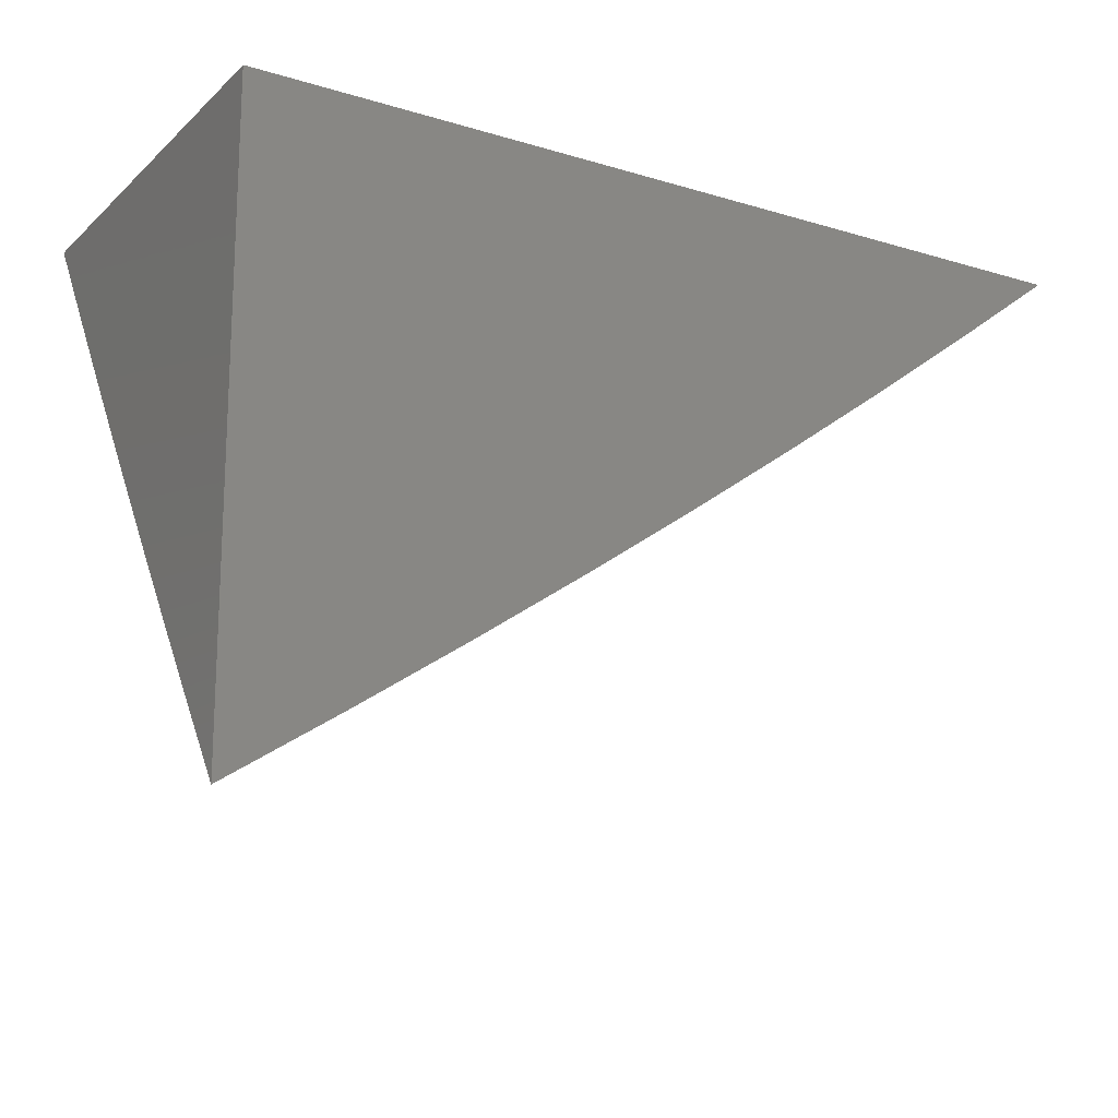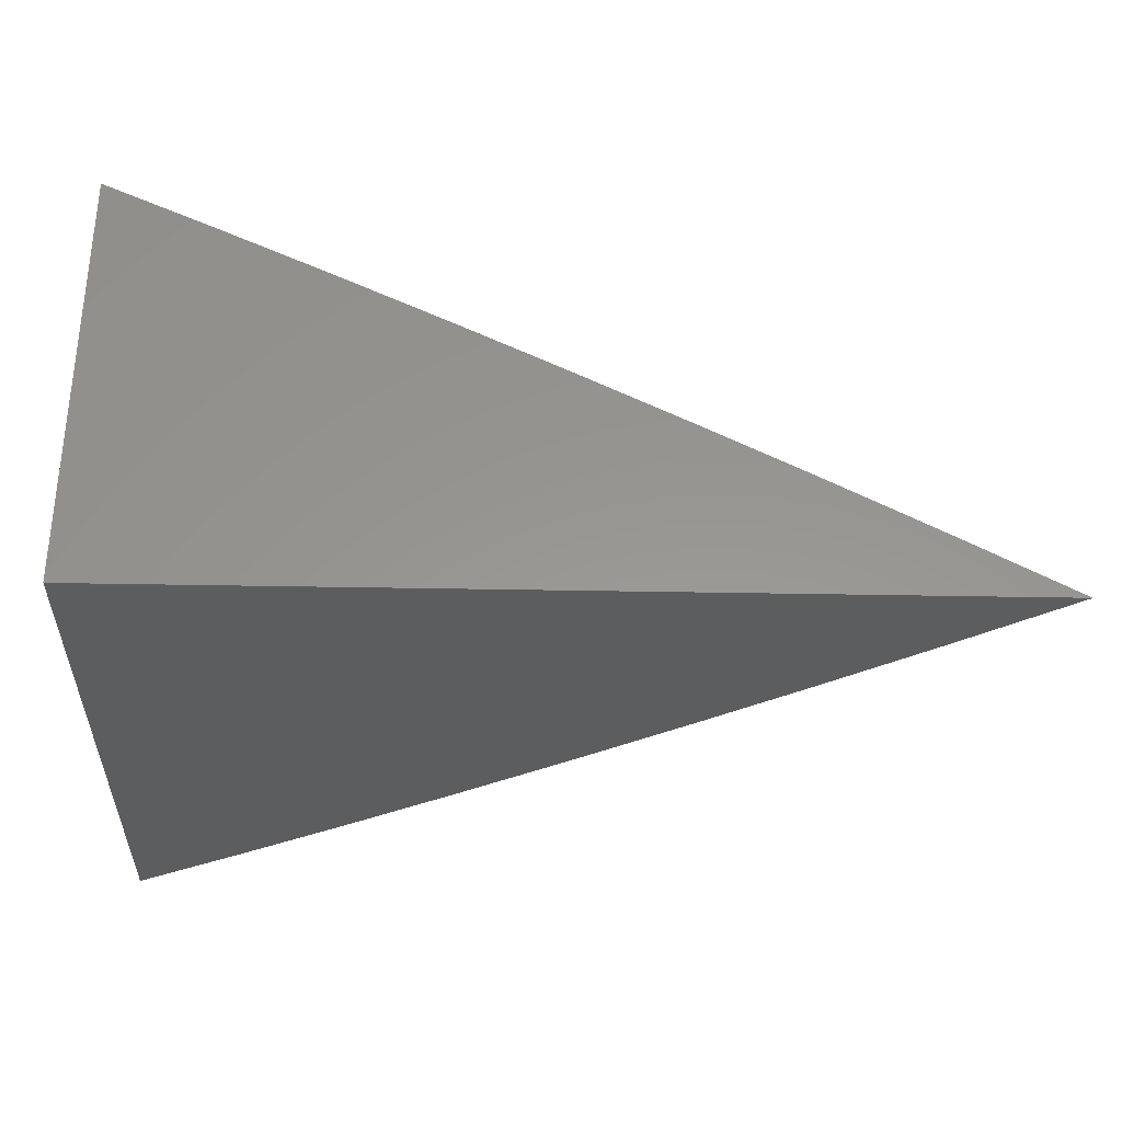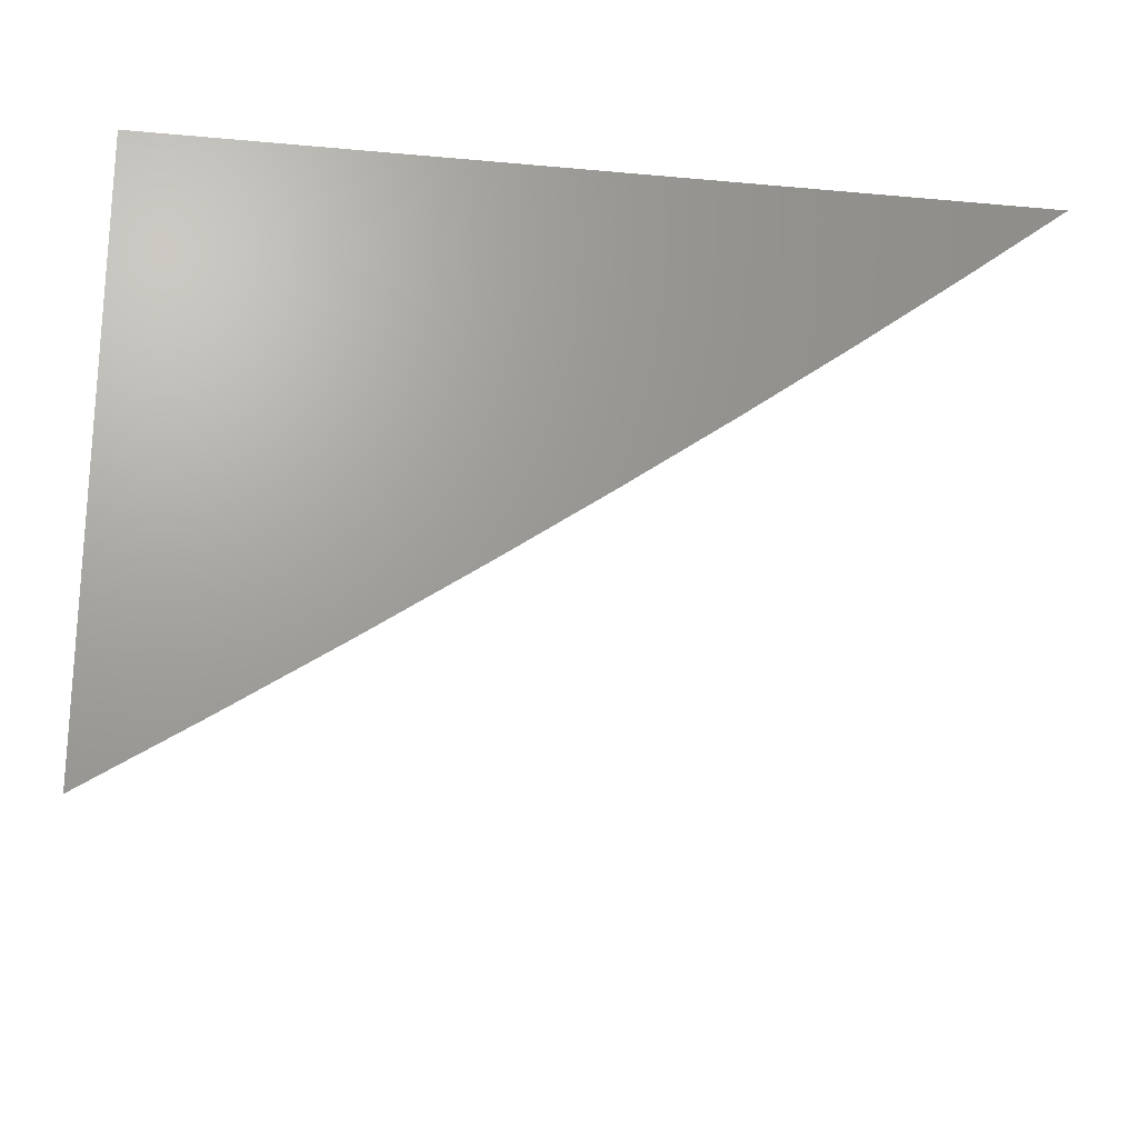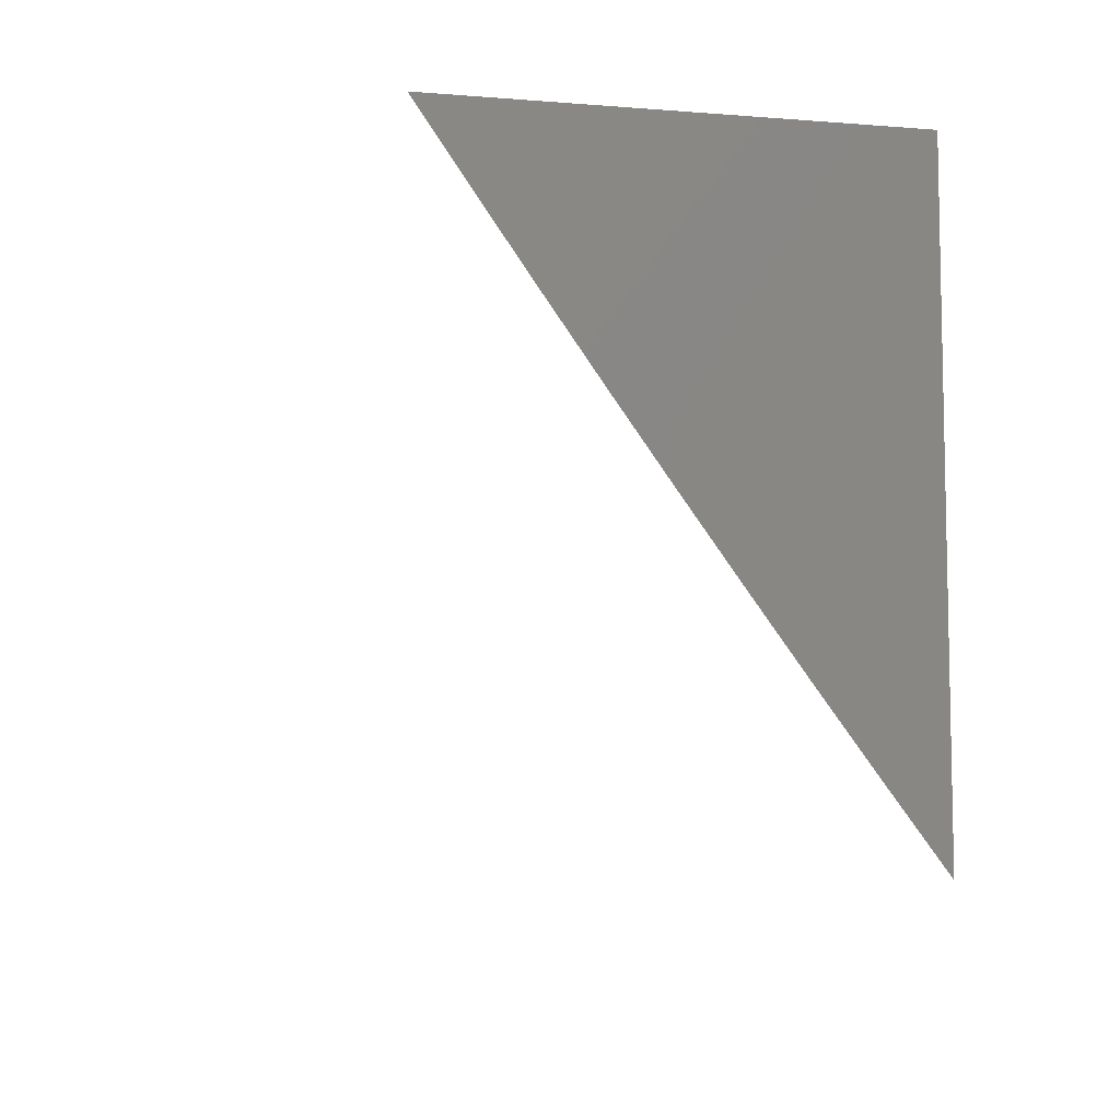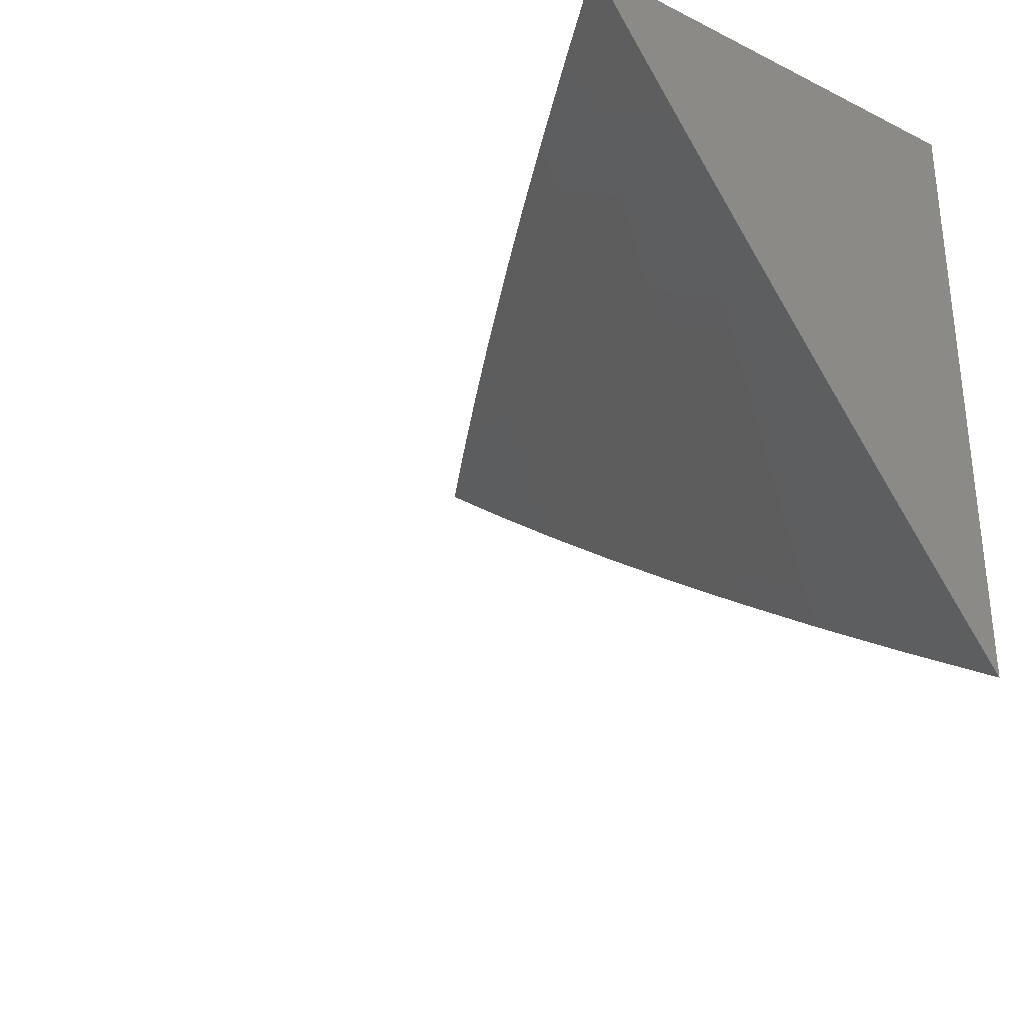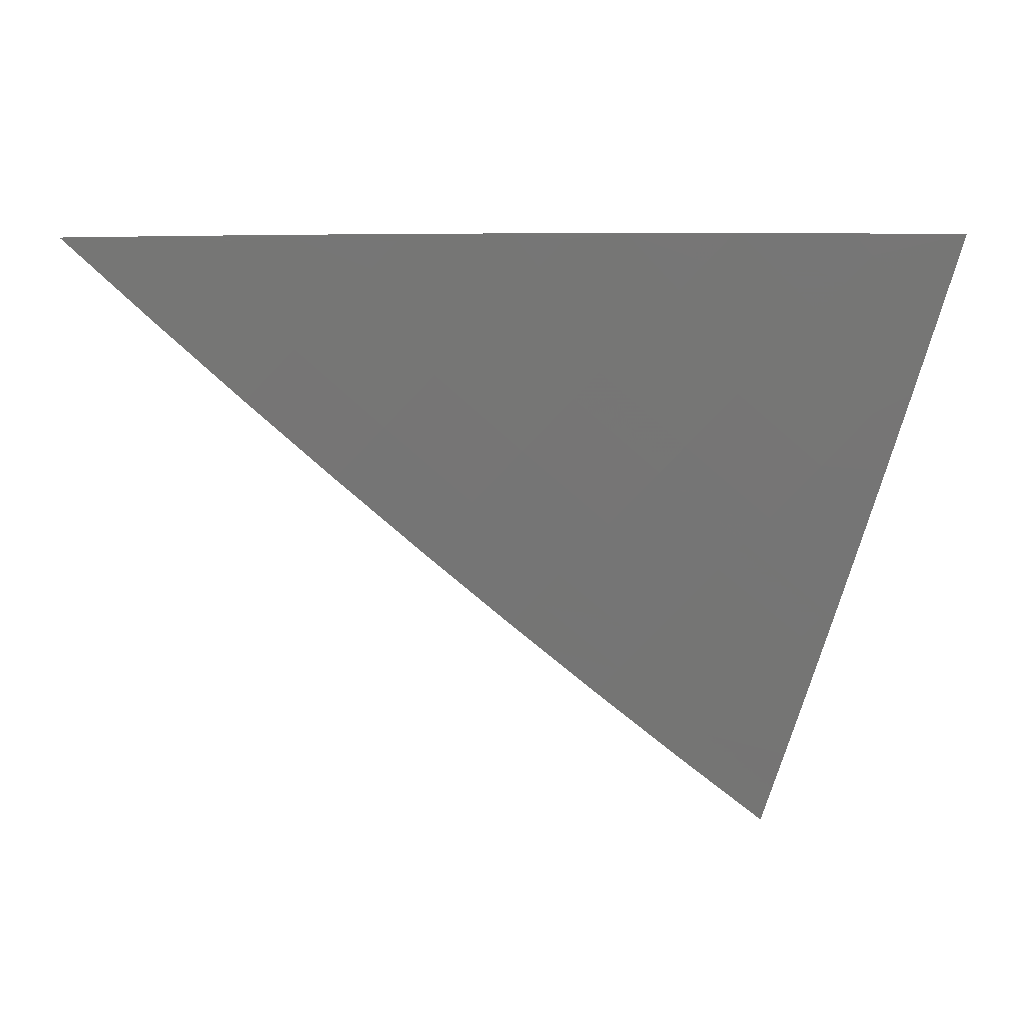
<metadata>
{"format":"stl","ext":"stl","renderer":"f3d","projection":"perspective","resolution":1024,"background":"white","views":[{"elev":-16.9,"azim":148.9,"up":"+Y"},{"elev":-32.0,"azim":178.4,"up":"+Z"},{"elev":-21.6,"azim":170.8,"up":"+Y"},{"elev":-7.6,"azim":77.5,"up":"+Y"},{"elev":-30.1,"azim":54.6,"up":"+Y"},{"elev":-10.8,"azim":-25.8,"up":"+Y"}]}
</metadata>
<code>
# stl→obj: 87 verts, 170 faces
v -4.52 -6 9.039
v -4.593 -6 9
v -4.508 -6.037 9.019
v -4.521 -6.054 9
v -4.449 -6.108 9
v -4.436 -6.091 9.019
v -4.375 -6.161 9
v -4.363 -6.143 9.019
v -4.302 -6.212 9
v -4.289 -6.195 9.019
v -4.227 -6.263 9
v -4.215 -6.246 9.019
v -4.152 -6.313 9
v -4.14 -6.296 9.019
v -4.076 -6.362 9
v -4.065 -6.345 9.019
v -4 -6.36 9.038
v -4.053 -6.327 9.038
v -4.042 -6.309 9.057
v -4.117 -6.26 9.057
v -4.105 -6.242 9.075
v -4.179 -6.193 9.075
v -4.167 -6.175 9.094
v -4.24 -6.125 9.094
v -4.228 -6.107 9.113
v -4.301 -6.056 9.113
v -4.288 -6.039 9.131
v -4.373 -6 9.116
v -4.299 -6 9.153
v -4.276 -6.021 9.15
v -4.263 -6.004 9.168
v -4.204 -6.072 9.15
v -4.191 -6.054 9.168
v -4.131 -6.122 9.15
v -4.119 -6.104 9.168
v -4.058 -6.17 9.15
v -4.046 -6.152 9.168
v -4 -6.156 9.187
v -4.034 -6.134 9.187
v -4.022 -6.116 9.205
v -4.094 -6.068 9.205
v -4.082 -6.05 9.223
v -4.154 -6.001 9.223
v -4.15 -6 9.226
v -4.225 -6 9.19
v -4 -6.411 9
v -4 -6.309 9.076
v -4.03 -6.291 9.075
v -4.093 -6.224 9.094
v -4.155 -6.157 9.113
v -4.216 -6.09 9.131
v -4.018 -6.273 9.094
v -4 -6.258 9.113
v -4.007 -6.255 9.113
v -4 -6.207 9.15
v -4.081 -6.206 9.113
v -4.069 -6.188 9.131
v -4.143 -6.139 9.131
v -4 -6.104 9.224
v -4.01 -6.098 9.223
v -4 -6.052 9.26
v -4.07 -6.032 9.241
v -4.058 -6.014 9.26
v -4.075 -6 9.261
v -4 -6 9.296
v -4.179 -6.036 9.187
v -4.166 -6.019 9.205
v -4.107 -6.086 9.187
v -4.373 -6.005 9.113
v -4.447 -6 9.078
v -4.385 -6.022 9.094
v -4.398 -6.039 9.075
v -4.326 -6.091 9.075
v -4.338 -6.109 9.057
v -4.265 -6.16 9.057
v -4.277 -6.178 9.038
v -4.203 -6.228 9.038
v -4.483 -6.003 9.057
v -4.496 -6.02 9.038
v -4.423 -6.074 9.038
v -4.411 -6.056 9.057
v -4.351 -6.126 9.038
v -4.313 -6.074 9.094
v -4.253 -6.142 9.075
v -4.191 -6.21 9.057
v -4.128 -6.278 9.038
v -4 -6 9
f 1 2 3
f 3 2 4
f 3 4 5
f 3 5 6
f 6 5 7
f 6 7 8
f 8 7 9
f 8 9 10
f 10 9 11
f 10 11 12
f 12 11 13
f 12 13 14
f 14 13 15
f 14 15 16
f 16 15 17
f 16 17 18
f 18 17 19
f 18 19 20
f 20 19 21
f 20 21 22
f 22 21 23
f 22 23 24
f 24 23 25
f 24 25 26
f 26 25 27
f 26 27 28
f 28 27 29
f 29 27 30
f 29 30 31
f 31 30 32
f 31 32 33
f 33 32 34
f 33 34 35
f 35 34 36
f 35 36 37
f 37 36 38
f 37 38 39
f 39 38 40
f 39 40 41
f 41 40 42
f 41 42 43
f 43 42 44
f 43 44 45
f 15 46 17
f 17 47 19
f 19 47 48
f 19 48 21
f 21 48 49
f 21 49 23
f 23 49 50
f 23 50 25
f 25 50 51
f 25 51 27
f 27 51 30
f 48 47 52
f 52 47 53
f 52 53 54
f 54 53 55
f 54 55 56
f 56 55 57
f 56 57 58
f 58 57 34
f 58 34 32
f 57 55 36
f 36 55 38
f 38 59 40
f 40 59 60
f 40 60 42
f 42 60 61
f 42 61 62
f 62 61 63
f 62 63 64
f 64 63 65
f 65 63 61
f 59 61 60
f 64 44 62
f 62 44 42
f 29 31 45
f 45 31 66
f 45 66 67
f 67 66 68
f 67 68 41
f 41 68 39
f 26 28 69
f 69 28 70
f 69 70 71
f 71 70 72
f 71 72 73
f 73 72 74
f 73 74 75
f 75 74 76
f 75 76 77
f 77 76 12
f 77 12 14
f 72 70 78
f 78 70 1
f 78 1 79
f 79 1 3
f 79 3 6
f 78 79 80
f 80 79 6
f 80 6 8
f 72 78 81
f 81 78 80
f 81 80 82
f 82 80 8
f 82 8 10
f 74 72 81
f 74 81 82
f 69 71 83
f 83 71 73
f 83 73 84
f 84 73 75
f 84 75 85
f 85 75 77
f 85 77 86
f 86 77 14
f 86 14 16
f 76 74 82
f 76 82 10
f 24 26 83
f 83 26 69
f 24 83 84
f 32 30 51
f 12 76 10
f 22 24 84
f 22 84 85
f 58 32 51
f 58 51 50
f 66 31 33
f 43 45 67
f 68 66 35
f 35 66 33
f 41 43 67
f 20 22 85
f 20 85 86
f 56 58 50
f 56 50 49
f 36 34 57
f 39 68 37
f 37 68 35
f 18 20 86
f 18 86 16
f 48 52 49
f 49 52 56
f 52 54 56
f 65 61 87
f 87 61 59
f 87 59 38
f 38 55 87
f 87 55 53
f 87 53 47
f 47 17 87
f 87 17 46
f 46 15 87
f 87 15 13
f 87 13 11
f 11 9 87
f 87 9 7
f 87 7 5
f 5 4 87
f 87 4 2
f 2 1 87
f 87 1 70
f 87 70 28
f 28 29 87
f 87 29 45
f 87 45 44
f 44 64 87
f 87 64 65

</code>
